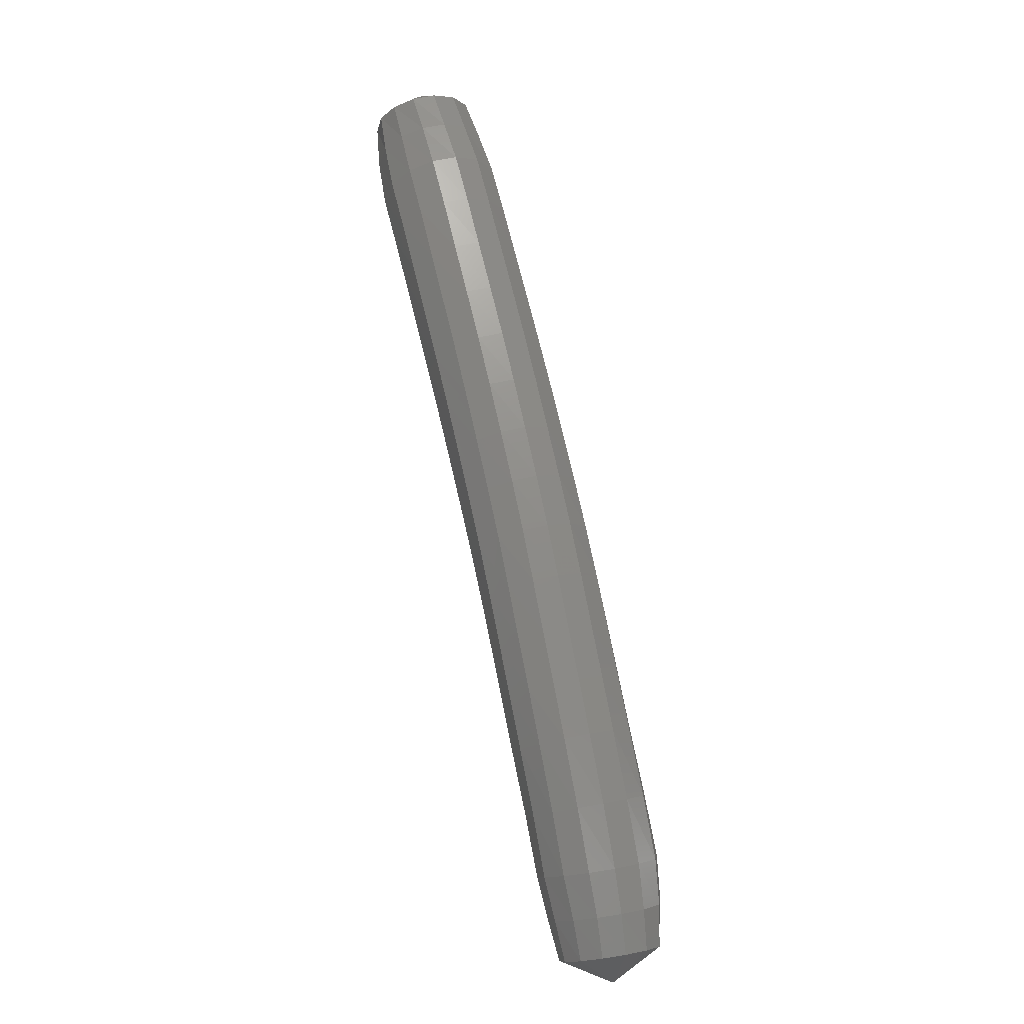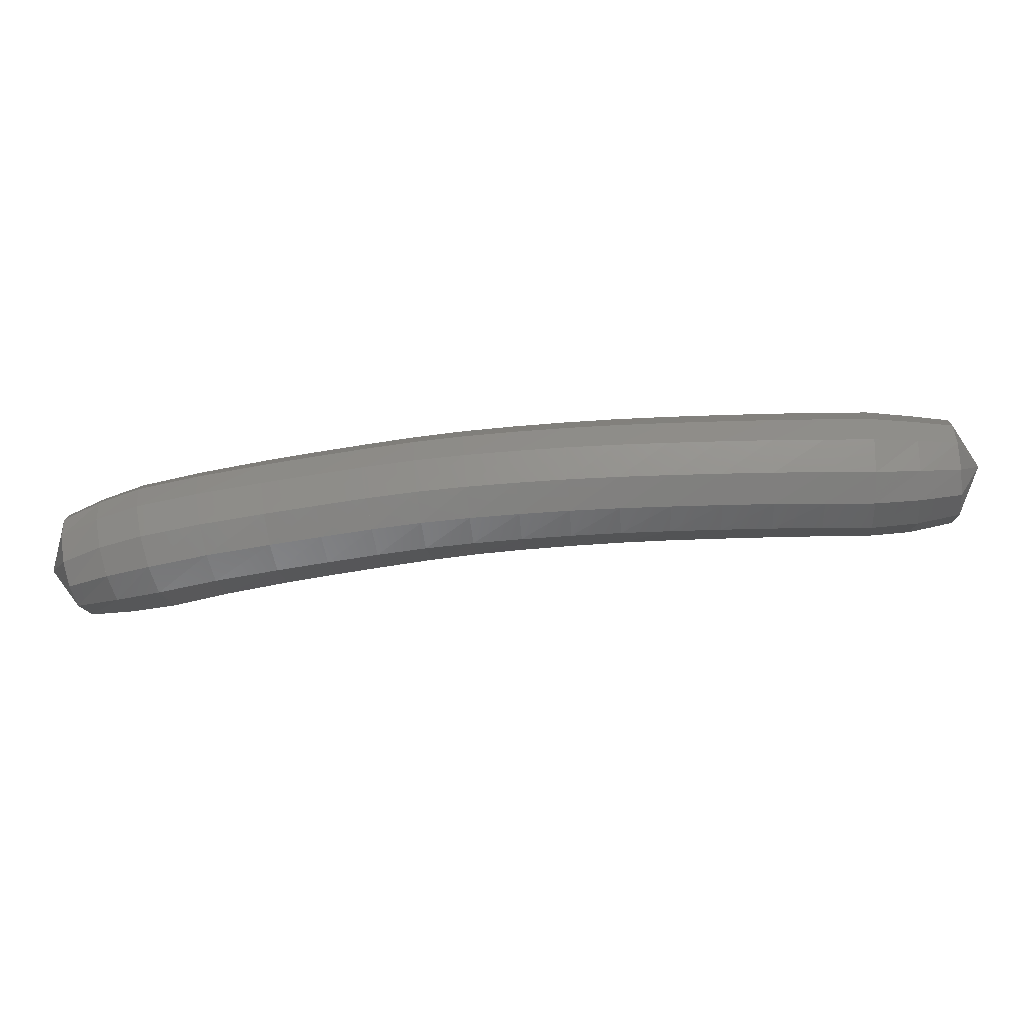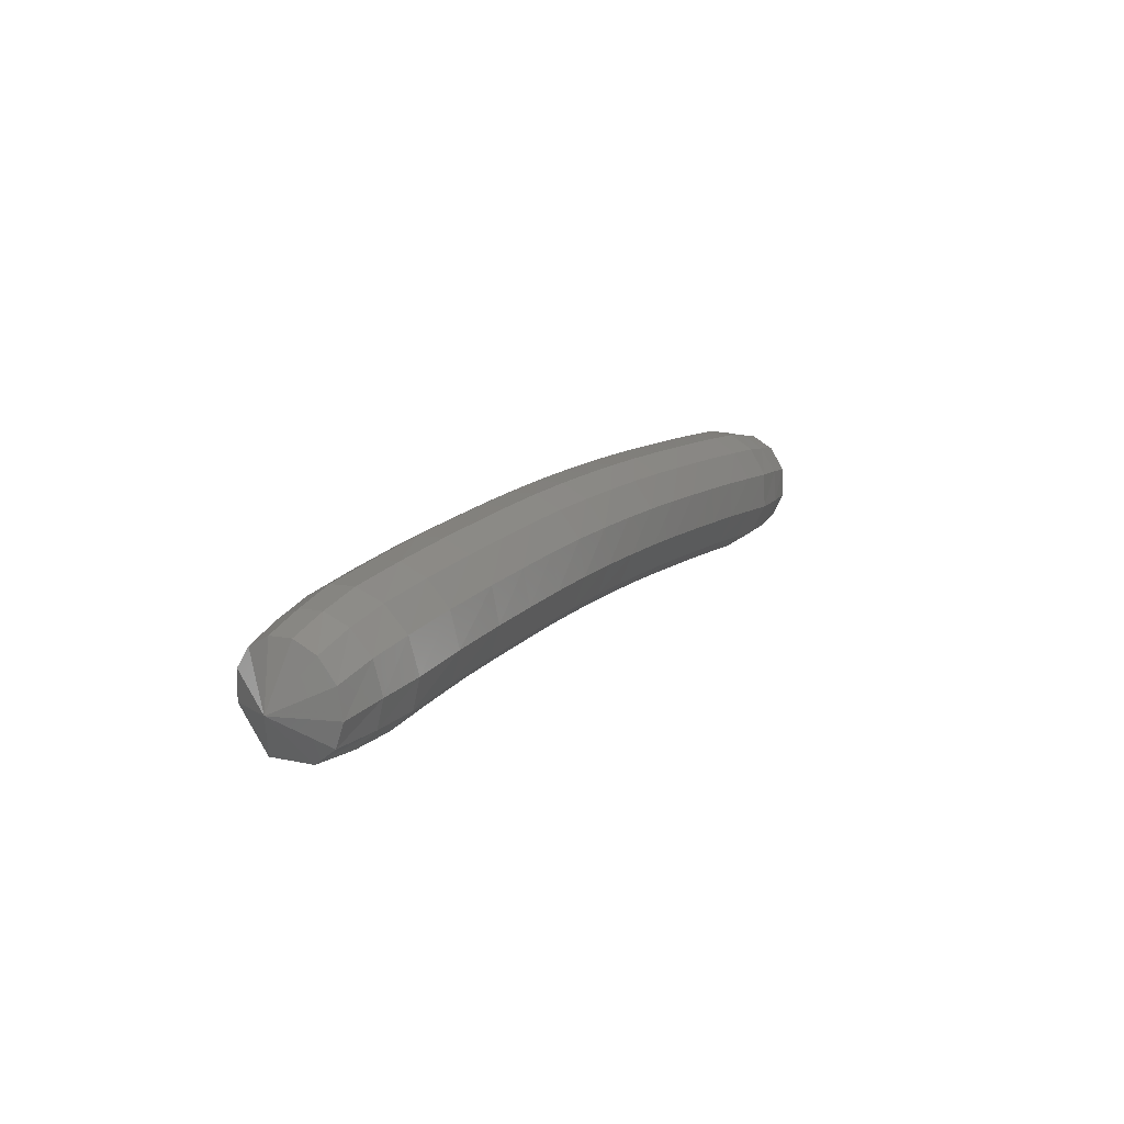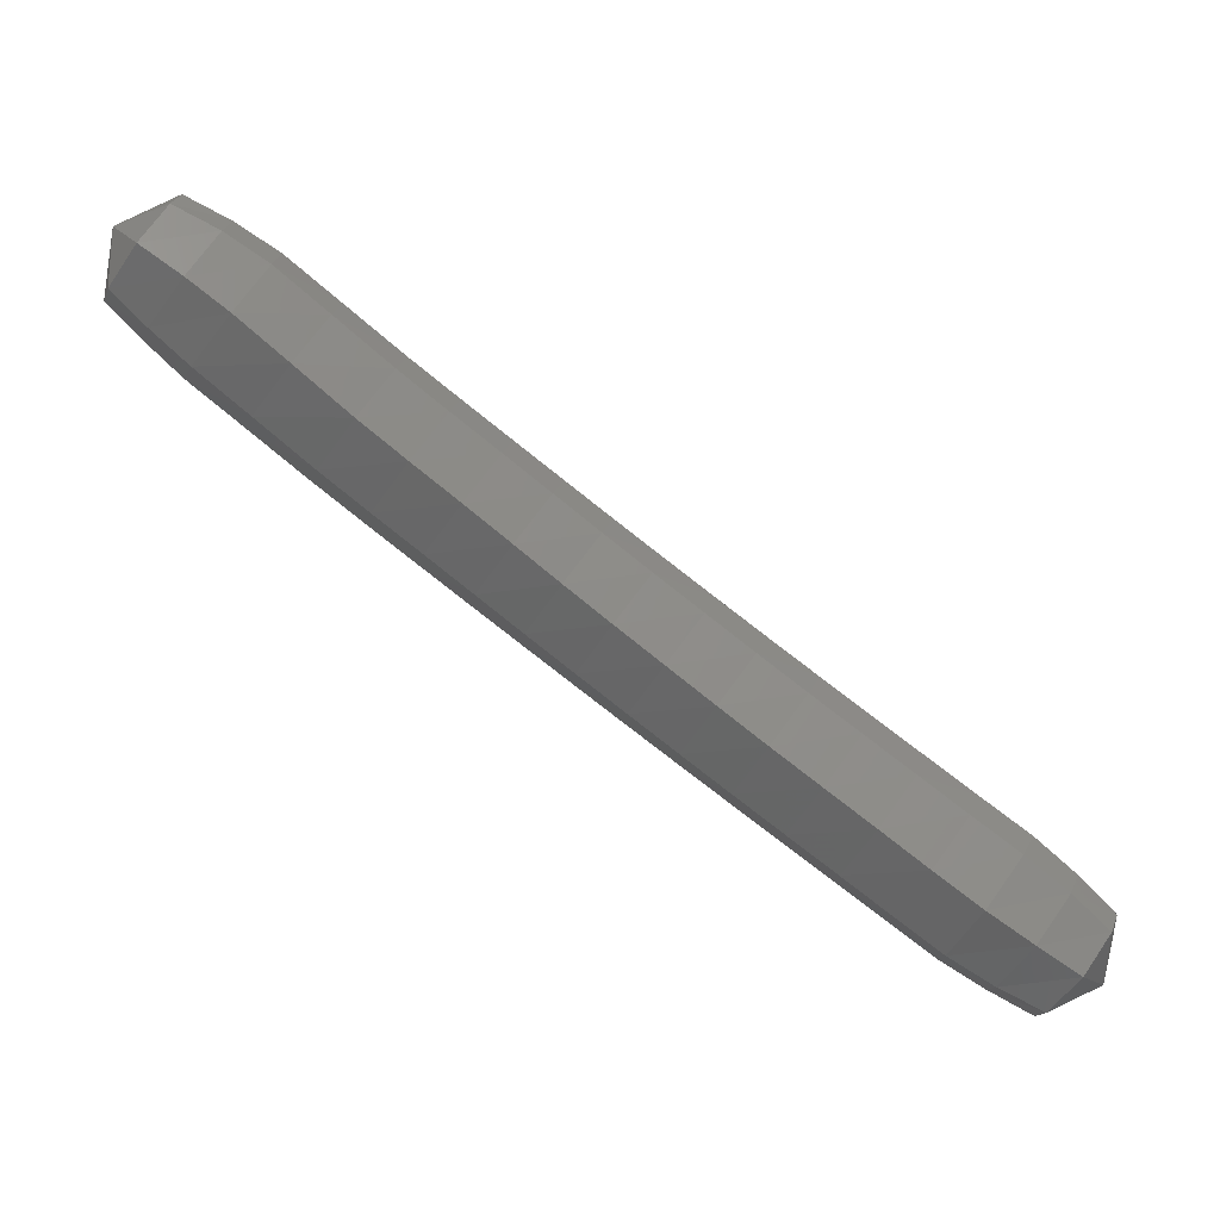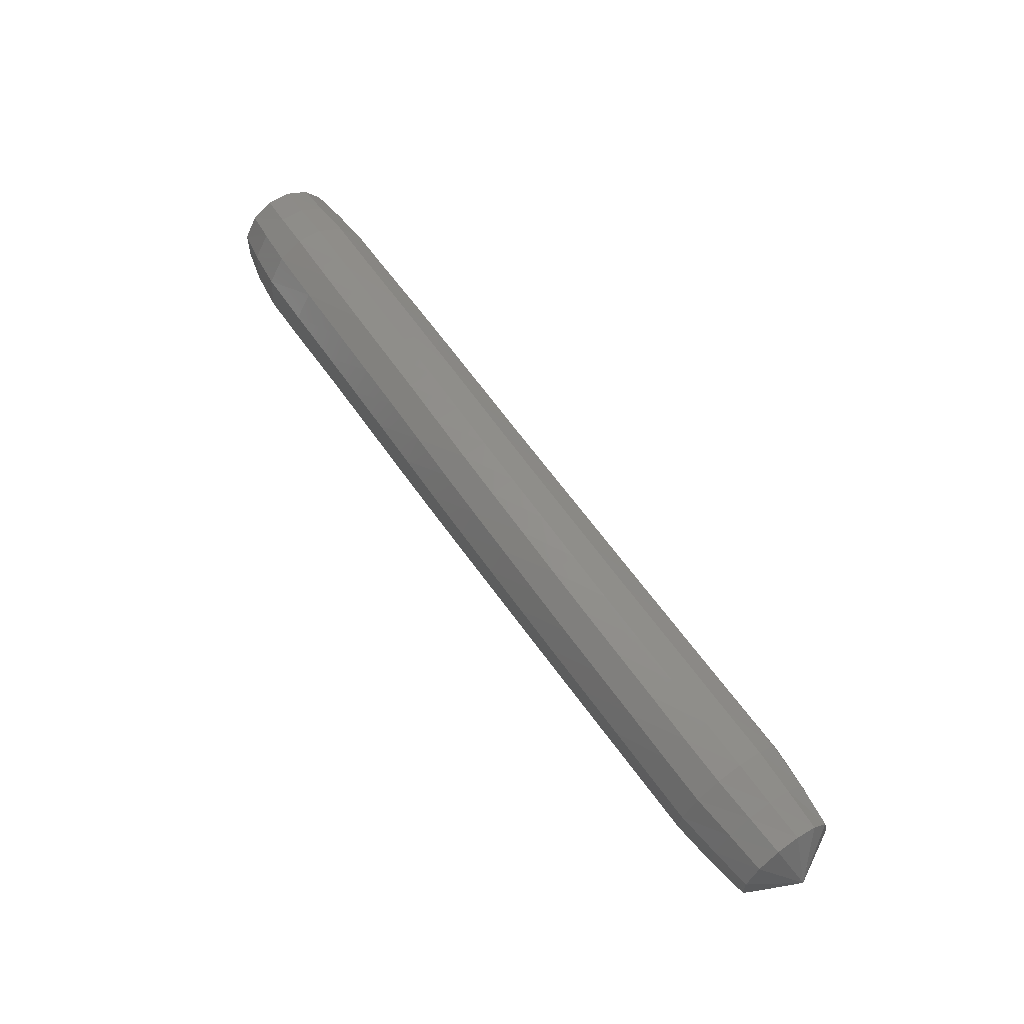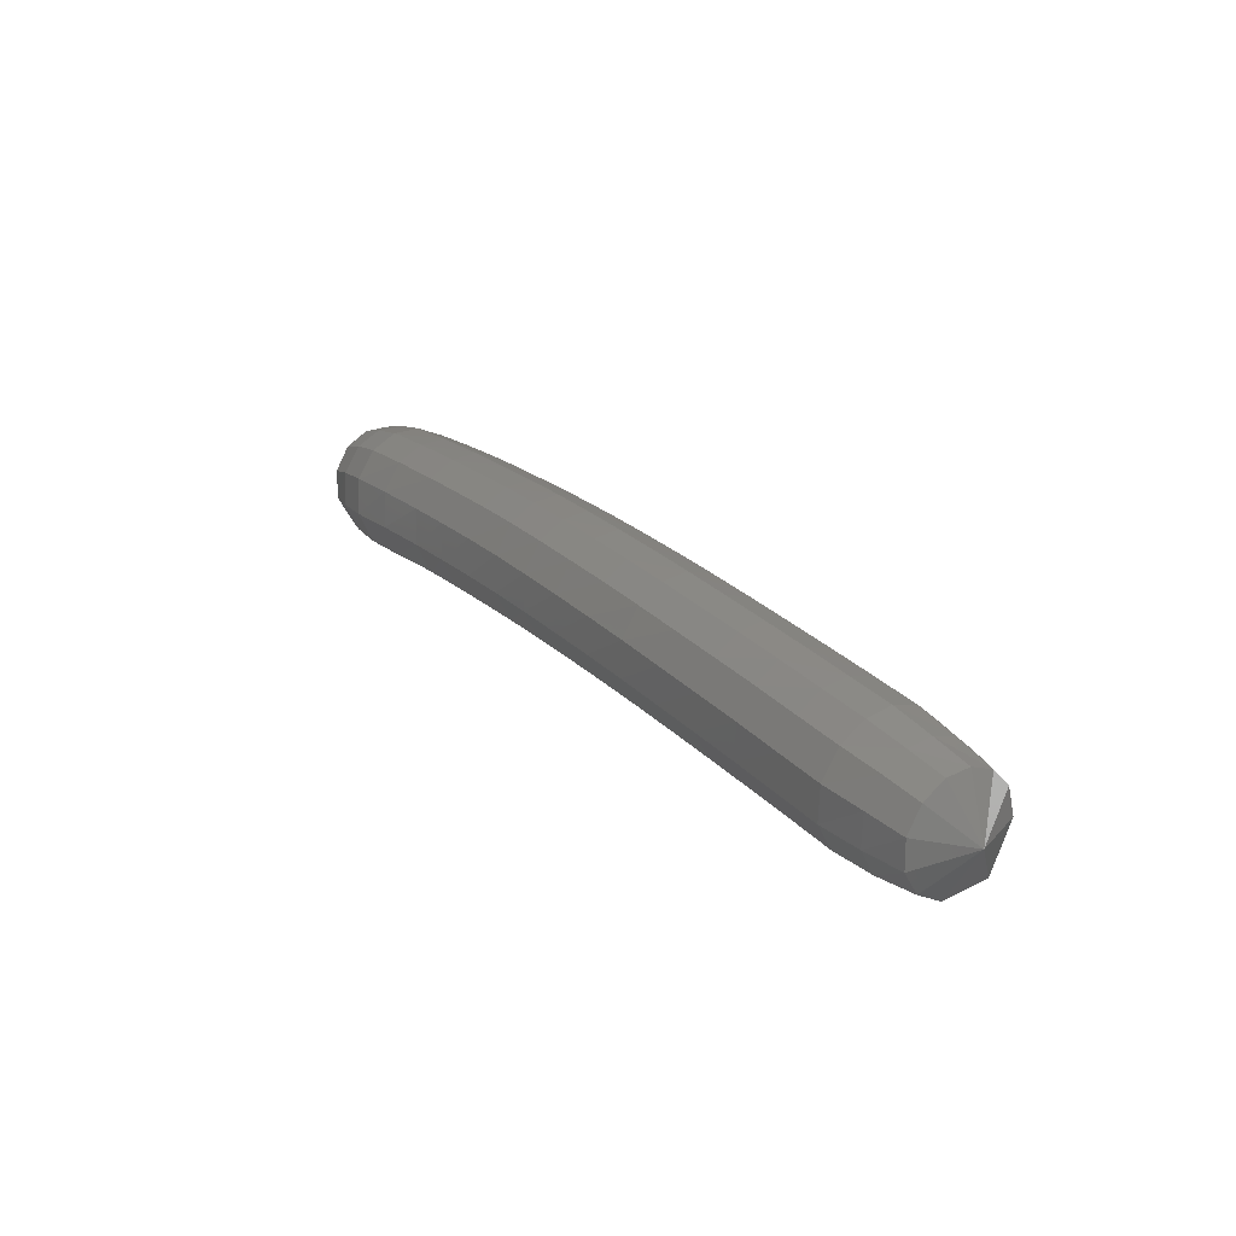
<metadata>
{"format":"stl","ext":"stl","renderer":"f3d","projection":"perspective","resolution":1024,"background":"white","views":[{"elev":70.9,"azim":110.7,"up":"+Z"},{"elev":-16.1,"azim":-143.3,"up":"+Z"},{"elev":8.2,"azim":150.1,"up":"+Z"},{"elev":-25.8,"azim":167.2,"up":"+Y"},{"elev":66.3,"azim":-91.4,"up":"+Z"},{"elev":28.7,"azim":-88.9,"up":"+Z"}]}
</metadata>
<code>
# stl→obj: 211 verts, 440 faces
v -57.88 -54.01 249.2
v -57.64 -54.09 248.9
v -57.8 -53.86 248.9
v -57.39 -53.96 248.9
v -57.58 -53.7 248.8
v -57.14 -53.81 248.9
v -57.34 -53.53 248.8
v -56.88 -53.63 248.9
v -57.08 -53.35 248.8
v -56.62 -53.45 248.9
v -56.82 -53.16 248.8
v -56.35 -53.26 248.8
v -56.55 -52.98 248.8
v -56.09 -53.08 248.8
v -56.28 -52.79 248.8
v -55.83 -52.89 248.8
v -56.02 -52.61 248.8
v -55.57 -52.71 248.8
v -55.76 -52.43 248.8
v -55.31 -52.53 248.8
v -55.5 -52.25 248.8
v -55.05 -52.36 248.8
v -55.24 -52.07 248.7
v -54.8 -52.19 248.7
v -54.99 -51.9 248.7
v -54.54 -52.02 248.7
v -54.73 -51.73 248.7
v -54.27 -51.85 248.6
v -54.46 -51.55 248.6
v -54 -51.67 248.6
v -54.18 -51.38 248.6
v -53.67 -51.45 248.5
v -53.85 -51.15 248.5
v -53.37 -51.26 248.4
v -53.54 -50.96 248.4
v -53.13 -51.11 248.4
v -53.29 -50.83 248.4
v -52.9 -50.97 248.4
v -53.04 -50.72 248.4
v -52.78 -50.71 248.7
v -57.87 -53.74 249
v -57.67 -53.56 249
v -57.44 -53.38 248.9
v -57.18 -53.2 248.9
v -56.92 -53.02 248.9
v -56.65 -52.83 248.9
v -56.38 -52.64 248.9
v -56.12 -52.46 248.9
v -55.85 -52.28 248.9
v -55.59 -52.1 248.9
v -55.33 -51.92 248.9
v -55.07 -51.75 248.8
v -54.8 -51.58 248.8
v -54.53 -51.4 248.8
v -54.25 -51.22 248.7
v -53.91 -51 248.6
v -53.6 -50.8 248.6
v -53.34 -50.68 248.5
v -53.09 -50.6 248.5
v -57.91 -53.67 249.1
v -57.72 -53.49 249.1
v -57.5 -53.31 249.1
v -57.24 -53.13 249.1
v -56.97 -52.94 249.1
v -56.7 -52.75 249.1
v -56.43 -52.57 249.1
v -56.16 -52.38 249.1
v -55.89 -52.2 249.1
v -55.62 -52.02 249.1
v -55.36 -51.84 249
v -55.09 -51.67 249
v -54.82 -51.5 249
v -54.55 -51.32 248.9
v -54.27 -51.15 248.9
v -53.92 -50.92 248.8
v -53.6 -50.72 248.8
v -53.35 -50.6 248.7
v -53.1 -50.52 248.6
v -57.9 -53.66 249.3
v -57.71 -53.49 249.3
v -57.49 -53.31 249.3
v -57.23 -53.13 249.3
v -56.96 -52.95 249.3
v -56.69 -52.76 249.3
v -56.42 -52.57 249.3
v -56.15 -52.39 249.3
v -55.88 -52.21 249.3
v -55.6 -52.03 249.3
v -55.33 -51.85 249.3
v -55.06 -51.68 249.2
v -54.79 -51.5 249.2
v -54.51 -51.33 249.2
v -54.23 -51.15 249.1
v -53.87 -50.93 249
v -53.54 -50.73 249
v -53.29 -50.61 248.9
v -53.07 -50.52 248.8
v -57.85 -53.73 249.5
v -57.65 -53.57 249.5
v -57.44 -53.4 249.5
v -57.18 -53.21 249.5
v -56.9 -53.03 249.5
v -56.63 -52.84 249.5
v -56.36 -52.65 249.5
v -56.08 -52.47 249.5
v -55.81 -52.29 249.5
v -55.53 -52.11 249.4
v -55.26 -51.93 249.4
v -54.99 -51.76 249.4
v -54.71 -51.59 249.4
v -54.43 -51.41 249.3
v -54.14 -51.24 249.3
v -53.78 -51.01 249.2
v -53.45 -50.81 249.1
v -53.21 -50.69 249
v -53 -50.59 248.9
v -57.77 -53.84 249.5
v -57.57 -53.68 249.6
v -57.35 -53.51 249.6
v -57.09 -53.33 249.6
v -56.82 -53.15 249.6
v -56.54 -52.96 249.6
v -56.27 -52.77 249.6
v -56 -52.59 249.6
v -55.72 -52.41 249.6
v -55.45 -52.23 249.5
v -55.17 -52.05 249.5
v -54.9 -51.88 249.5
v -54.62 -51.71 249.4
v -54.34 -51.54 249.4
v -54.05 -51.36 249.3
v -53.69 -51.14 249.3
v -53.36 -50.94 249.2
v -53.13 -50.81 249.1
v -52.92 -50.7 249
v -57.69 -53.96 249.6
v -57.49 -53.8 249.6
v -57.26 -53.64 249.6
v -57 -53.46 249.6
v -56.73 -53.28 249.6
v -56.45 -53.09 249.6
v -56.18 -52.9 249.6
v -55.91 -52.72 249.6
v -55.63 -52.54 249.6
v -55.36 -52.36 249.5
v -55.08 -52.18 249.5
v -54.81 -52.01 249.5
v -54.53 -51.84 249.4
v -54.26 -51.67 249.4
v -53.97 -51.49 249.3
v -53.61 -51.27 249.3
v -53.28 -51.08 249.2
v -53.06 -50.94 249.1
v -52.85 -50.83 249
v -57.62 -54.07 249.5
v -57.4 -53.93 249.5
v -57.17 -53.77 249.6
v -56.91 -53.59 249.6
v -56.64 -53.41 249.6
v -56.37 -53.22 249.5
v -56.09 -53.03 249.5
v -55.82 -52.85 249.5
v -55.55 -52.67 249.5
v -55.27 -52.49 249.5
v -55 -52.32 249.5
v -54.73 -52.15 249.4
v -54.46 -51.98 249.4
v -54.18 -51.81 249.3
v -53.9 -51.63 249.3
v -53.54 -51.41 249.2
v -53.22 -51.22 249.1
v -53 -51.07 249
v -52.8 -50.95 248.9
v -57.57 -54.15 249.4
v -57.34 -54.03 249.4
v -57.1 -53.88 249.4
v -56.84 -53.7 249.4
v -56.57 -53.51 249.4
v -56.3 -53.33 249.4
v -56.02 -53.14 249.4
v -55.76 -52.96 249.4
v -55.49 -52.78 249.4
v -55.21 -52.6 249.4
v -54.95 -52.42 249.3
v -54.68 -52.26 249.3
v -54.41 -52.09 249.2
v -54.14 -51.91 249.2
v -53.85 -51.74 249.1
v -53.51 -51.52 249.1
v -53.19 -51.33 249
v -52.97 -51.18 248.9
v -52.77 -51.03 248.8
v -57.55 -54.19 249.2
v -57.31 -54.07 249.2
v -57.06 -53.93 249.2
v -56.8 -53.75 249.2
v -56.54 -53.56 249.2
v -56.27 -53.38 249.2
v -56 -53.19 249.2
v -55.73 -53.01 249.2
v -55.46 -52.83 249.2
v -55.2 -52.65 249.1
v -54.94 -52.48 249.1
v -54.68 -52.31 249.1
v -54.41 -52.14 249
v -54.14 -51.97 249
v -53.86 -51.79 248.9
v -53.52 -51.58 248.9
v -53.21 -51.38 248.8
v -52.99 -51.23 248.7
v -52.78 -51.07 248.7
f 1 1 2
f 2 1 3
f 2 3 4
f 4 3 5
f 4 5 6
f 6 5 7
f 6 7 8
f 8 7 9
f 8 9 10
f 10 9 11
f 10 11 12
f 12 11 13
f 12 13 14
f 14 13 15
f 14 15 16
f 16 15 17
f 16 17 18
f 18 17 19
f 18 19 20
f 20 19 21
f 20 21 22
f 22 21 23
f 22 23 24
f 24 23 25
f 24 25 26
f 26 25 27
f 26 27 28
f 28 27 29
f 28 29 30
f 30 29 31
f 30 31 32
f 32 31 33
f 32 33 34
f 34 33 35
f 34 35 36
f 36 35 37
f 36 37 38
f 38 37 39
f 38 39 40
f 40 39 40
f 1 1 3
f 3 1 41
f 3 41 5
f 5 41 42
f 5 42 7
f 7 42 43
f 7 43 9
f 9 43 44
f 9 44 11
f 11 44 45
f 11 45 13
f 13 45 46
f 13 46 15
f 15 46 47
f 15 47 17
f 17 47 48
f 17 48 19
f 19 48 49
f 19 49 21
f 21 49 50
f 21 50 23
f 23 50 51
f 23 51 25
f 25 51 52
f 25 52 27
f 27 52 53
f 27 53 29
f 29 53 54
f 29 54 31
f 31 54 55
f 31 55 33
f 33 55 56
f 33 56 35
f 35 56 57
f 35 57 37
f 37 57 58
f 37 58 39
f 39 58 59
f 39 59 40
f 40 59 40
f 1 1 41
f 41 1 60
f 41 60 42
f 42 60 61
f 42 61 43
f 43 61 62
f 43 62 44
f 44 62 63
f 44 63 45
f 45 63 64
f 45 64 46
f 46 64 65
f 46 65 47
f 47 65 66
f 47 66 48
f 48 66 67
f 48 67 49
f 49 67 68
f 49 68 50
f 50 68 69
f 50 69 51
f 51 69 70
f 51 70 52
f 52 70 71
f 52 71 53
f 53 71 72
f 53 72 54
f 54 72 73
f 54 73 55
f 55 73 74
f 55 74 56
f 56 74 75
f 56 75 57
f 57 75 76
f 57 76 58
f 58 76 77
f 58 77 59
f 59 77 78
f 59 78 40
f 40 78 40
f 1 1 60
f 60 1 79
f 60 79 61
f 61 79 80
f 61 80 62
f 62 80 81
f 62 81 63
f 63 81 82
f 63 82 64
f 64 82 83
f 64 83 65
f 65 83 84
f 65 84 66
f 66 84 85
f 66 85 67
f 67 85 86
f 67 86 68
f 68 86 87
f 68 87 69
f 69 87 88
f 69 88 70
f 70 88 89
f 70 89 71
f 71 89 90
f 71 90 72
f 72 90 91
f 72 91 73
f 73 91 92
f 73 92 74
f 74 92 93
f 74 93 75
f 75 93 94
f 75 94 76
f 76 94 95
f 76 95 77
f 77 95 96
f 77 96 78
f 78 96 97
f 78 97 40
f 40 97 40
f 1 1 79
f 79 1 98
f 79 98 80
f 80 98 99
f 80 99 81
f 81 99 100
f 81 100 82
f 82 100 101
f 82 101 83
f 83 101 102
f 83 102 84
f 84 102 103
f 84 103 85
f 85 103 104
f 85 104 86
f 86 104 105
f 86 105 87
f 87 105 106
f 87 106 88
f 88 106 107
f 88 107 89
f 89 107 108
f 89 108 90
f 90 108 109
f 90 109 91
f 91 109 110
f 91 110 92
f 92 110 111
f 92 111 93
f 93 111 112
f 93 112 94
f 94 112 113
f 94 113 95
f 95 113 114
f 95 114 96
f 96 114 115
f 96 115 97
f 97 115 116
f 97 116 40
f 40 116 40
f 1 1 98
f 98 1 117
f 98 117 99
f 99 117 118
f 99 118 100
f 100 118 119
f 100 119 101
f 101 119 120
f 101 120 102
f 102 120 121
f 102 121 103
f 103 121 122
f 103 122 104
f 104 122 123
f 104 123 105
f 105 123 124
f 105 124 106
f 106 124 125
f 106 125 107
f 107 125 126
f 107 126 108
f 108 126 127
f 108 127 109
f 109 127 128
f 109 128 110
f 110 128 129
f 110 129 111
f 111 129 130
f 111 130 112
f 112 130 131
f 112 131 113
f 113 131 132
f 113 132 114
f 114 132 133
f 114 133 115
f 115 133 134
f 115 134 116
f 116 134 135
f 116 135 40
f 40 135 40
f 1 1 117
f 117 1 136
f 117 136 118
f 118 136 137
f 118 137 119
f 119 137 138
f 119 138 120
f 120 138 139
f 120 139 121
f 121 139 140
f 121 140 122
f 122 140 141
f 122 141 123
f 123 141 142
f 123 142 124
f 124 142 143
f 124 143 125
f 125 143 144
f 125 144 126
f 126 144 145
f 126 145 127
f 127 145 146
f 127 146 128
f 128 146 147
f 128 147 129
f 129 147 148
f 129 148 130
f 130 148 149
f 130 149 131
f 131 149 150
f 131 150 132
f 132 150 151
f 132 151 133
f 133 151 152
f 133 152 134
f 134 152 153
f 134 153 135
f 135 153 154
f 135 154 40
f 40 154 40
f 1 1 136
f 136 1 155
f 136 155 137
f 137 155 156
f 137 156 138
f 138 156 157
f 138 157 139
f 139 157 158
f 139 158 140
f 140 158 159
f 140 159 141
f 141 159 160
f 141 160 142
f 142 160 161
f 142 161 143
f 143 161 162
f 143 162 144
f 144 162 163
f 144 163 145
f 145 163 164
f 145 164 146
f 146 164 165
f 146 165 147
f 147 165 166
f 147 166 148
f 148 166 167
f 148 167 149
f 149 167 168
f 149 168 150
f 150 168 169
f 150 169 151
f 151 169 170
f 151 170 152
f 152 170 171
f 152 171 153
f 153 171 172
f 153 172 154
f 154 172 173
f 154 173 40
f 40 173 40
f 1 1 155
f 155 1 174
f 155 174 156
f 156 174 175
f 156 175 157
f 157 175 176
f 157 176 158
f 158 176 177
f 158 177 159
f 159 177 178
f 159 178 160
f 160 178 179
f 160 179 161
f 161 179 180
f 161 180 162
f 162 180 181
f 162 181 163
f 163 181 182
f 163 182 164
f 164 182 183
f 164 183 165
f 165 183 184
f 165 184 166
f 166 184 185
f 166 185 167
f 167 185 186
f 167 186 168
f 168 186 187
f 168 187 169
f 169 187 188
f 169 188 170
f 170 188 189
f 170 189 171
f 171 189 190
f 171 190 172
f 172 190 191
f 172 191 173
f 173 191 192
f 173 192 40
f 40 192 40
f 1 1 174
f 174 1 193
f 174 193 175
f 175 193 194
f 175 194 176
f 176 194 195
f 176 195 177
f 177 195 196
f 177 196 178
f 178 196 197
f 178 197 179
f 179 197 198
f 179 198 180
f 180 198 199
f 180 199 181
f 181 199 200
f 181 200 182
f 182 200 201
f 182 201 183
f 183 201 202
f 183 202 184
f 184 202 203
f 184 203 185
f 185 203 204
f 185 204 186
f 186 204 205
f 186 205 187
f 187 205 206
f 187 206 188
f 188 206 207
f 188 207 189
f 189 207 208
f 189 208 190
f 190 208 209
f 190 209 191
f 191 209 210
f 191 210 192
f 192 210 211
f 192 211 40
f 40 211 40
f 1 1 193
f 193 1 2
f 193 2 194
f 194 2 4
f 194 4 195
f 195 4 6
f 195 6 196
f 196 6 8
f 196 8 197
f 197 8 10
f 197 10 198
f 198 10 12
f 198 12 199
f 199 12 14
f 199 14 200
f 200 14 16
f 200 16 201
f 201 16 18
f 201 18 202
f 202 18 20
f 202 20 203
f 203 20 22
f 203 22 204
f 204 22 24
f 204 24 205
f 205 24 26
f 205 26 206
f 206 26 28
f 206 28 207
f 207 28 30
f 207 30 208
f 208 30 32
f 208 32 209
f 209 32 34
f 209 34 210
f 210 34 36
f 210 36 211
f 211 36 38
f 211 38 40
f 40 38 40

</code>
